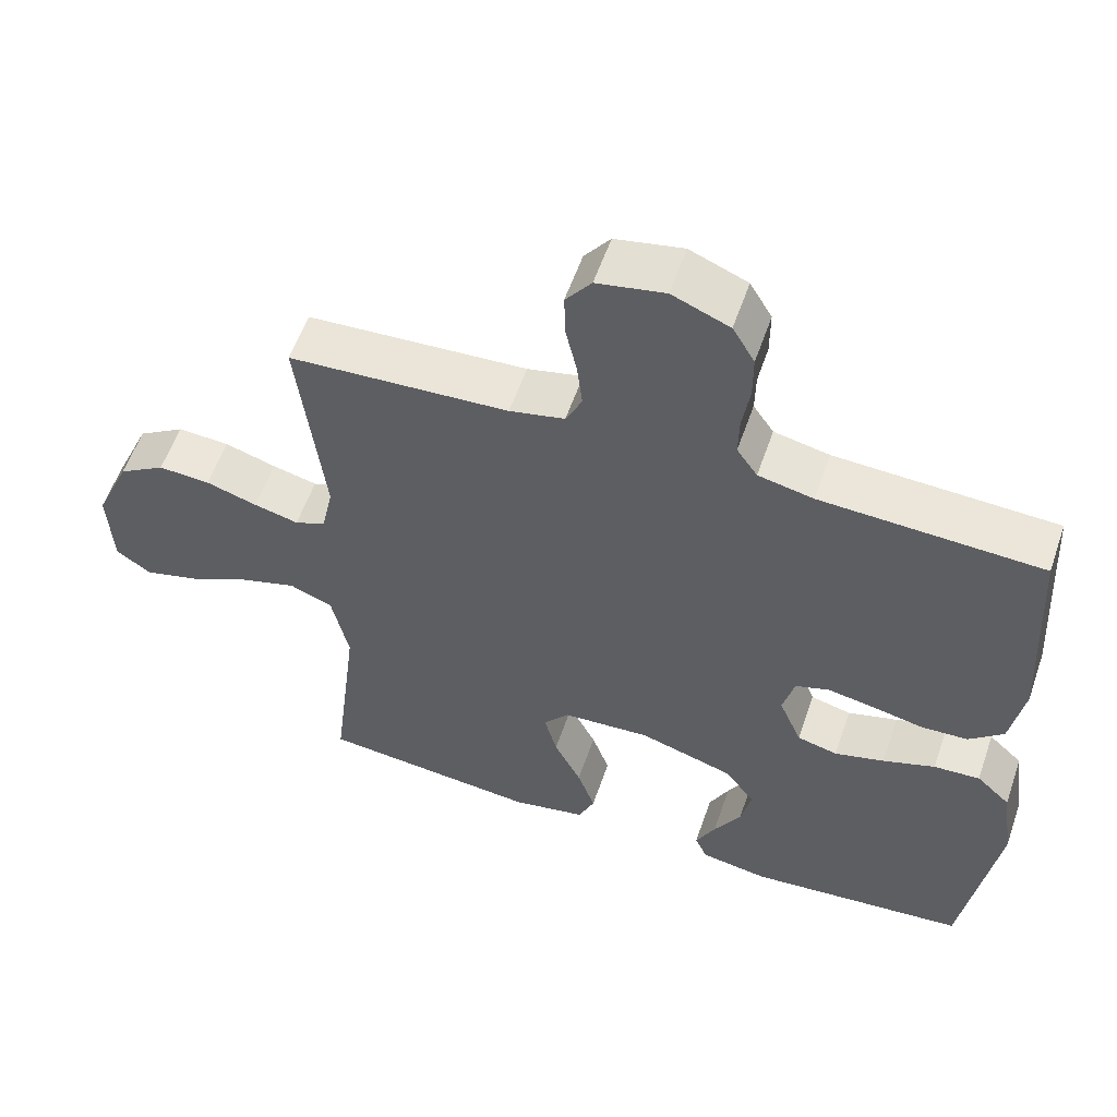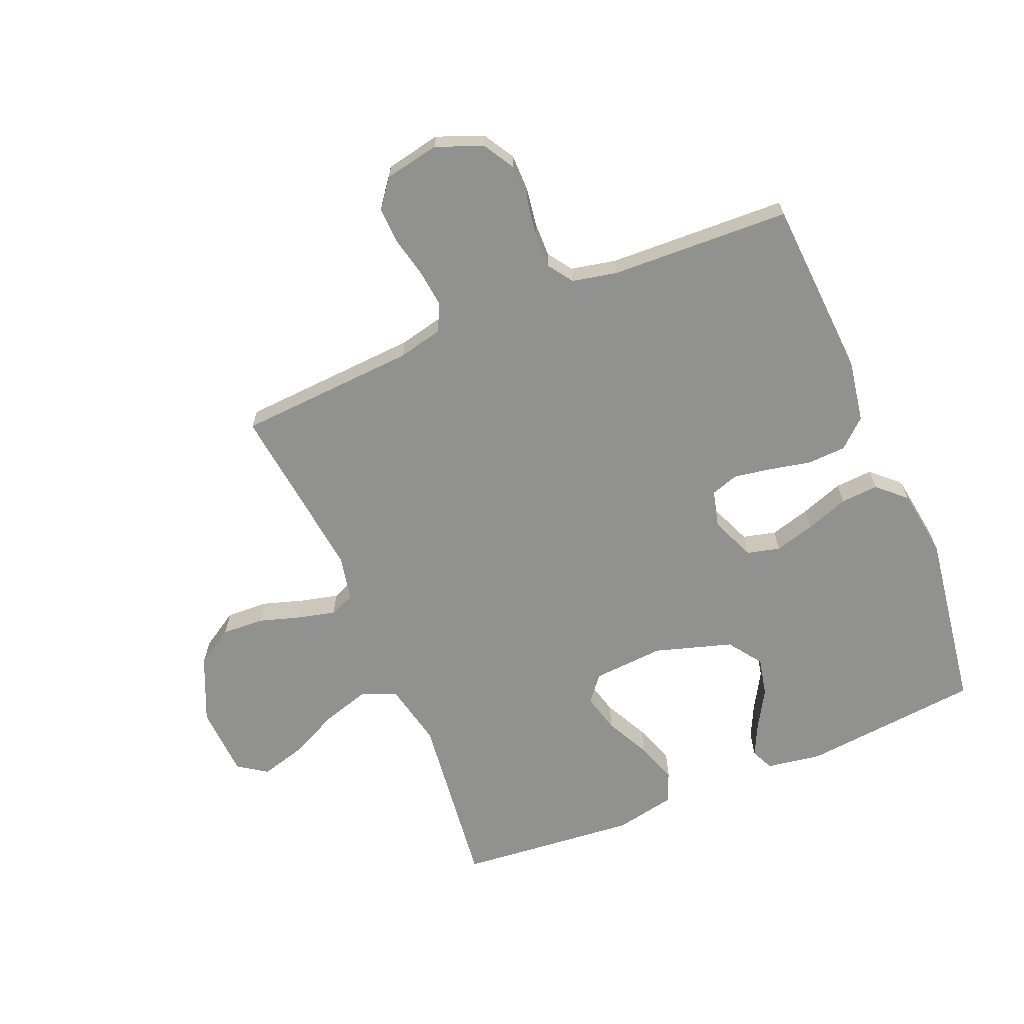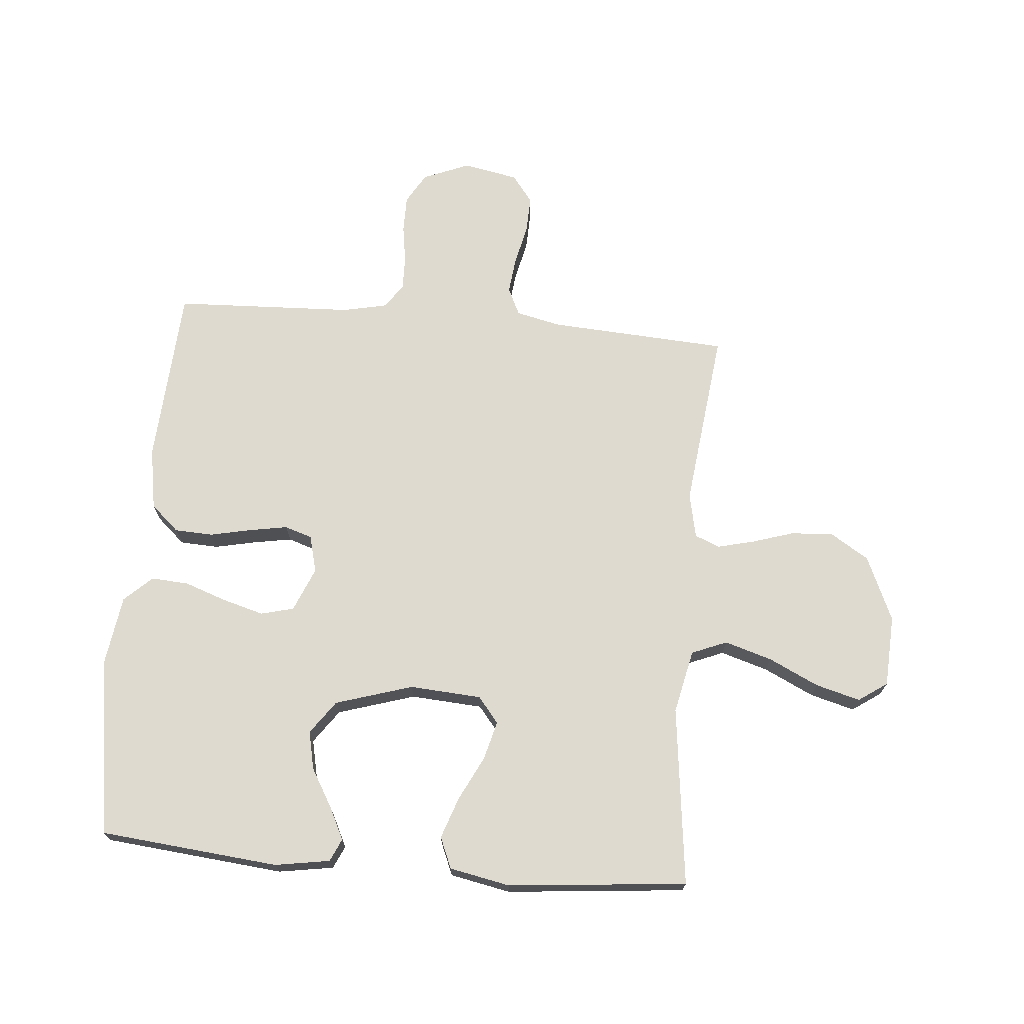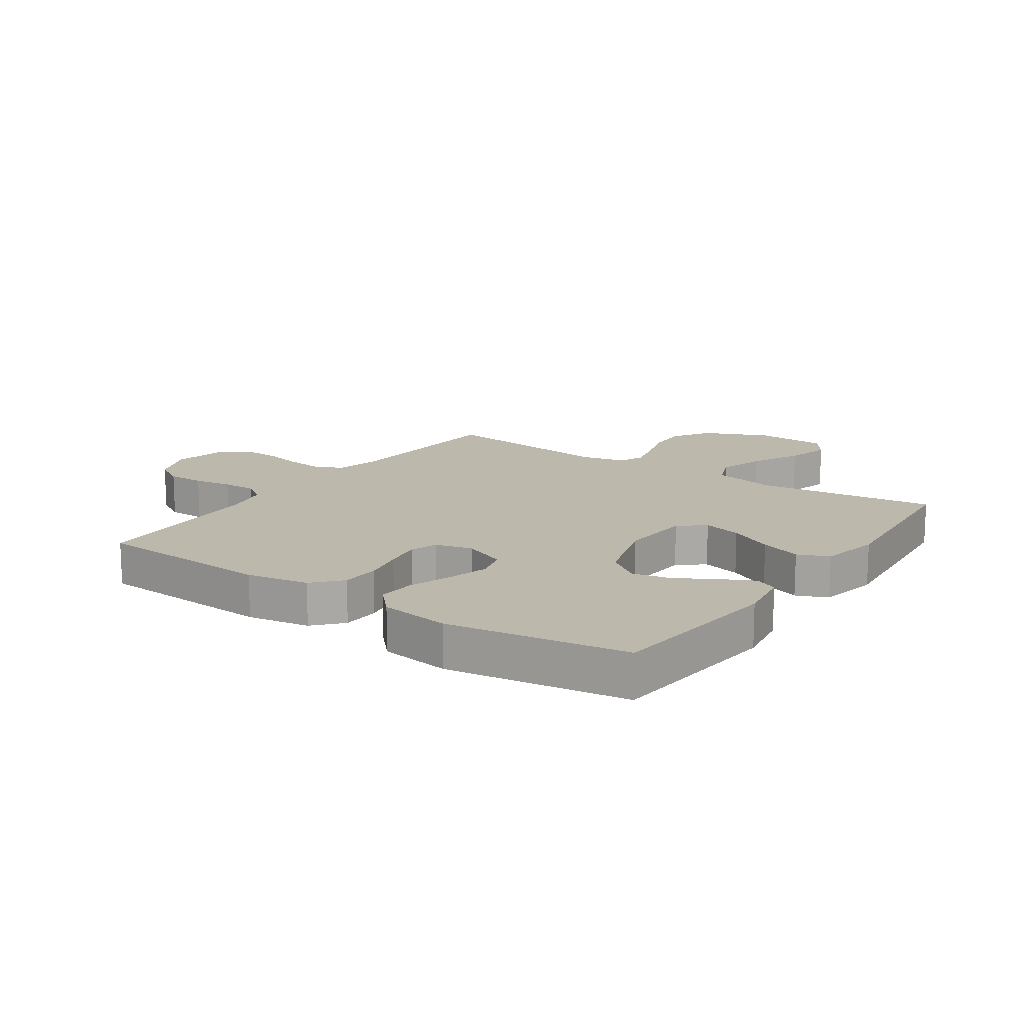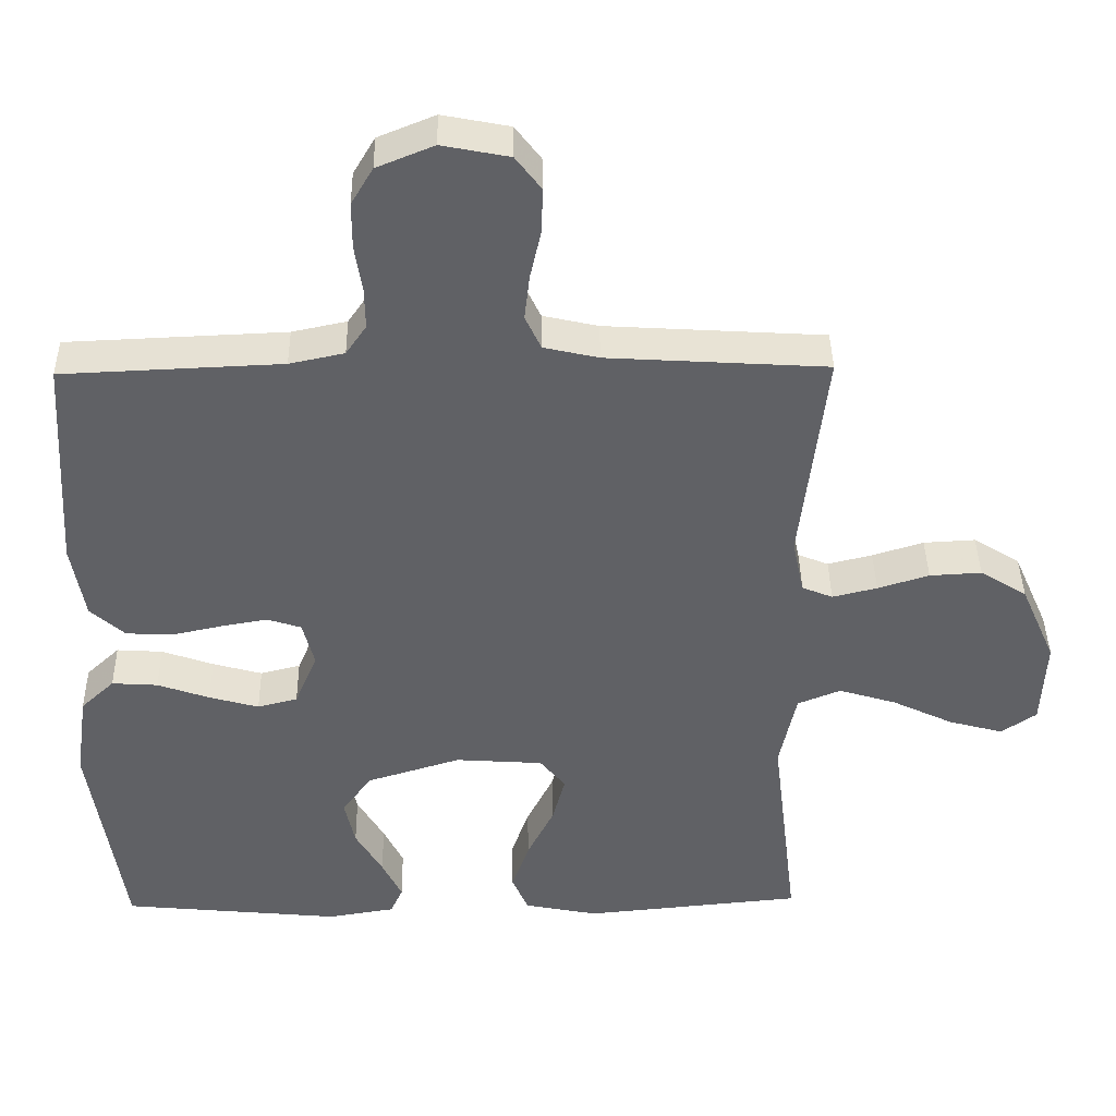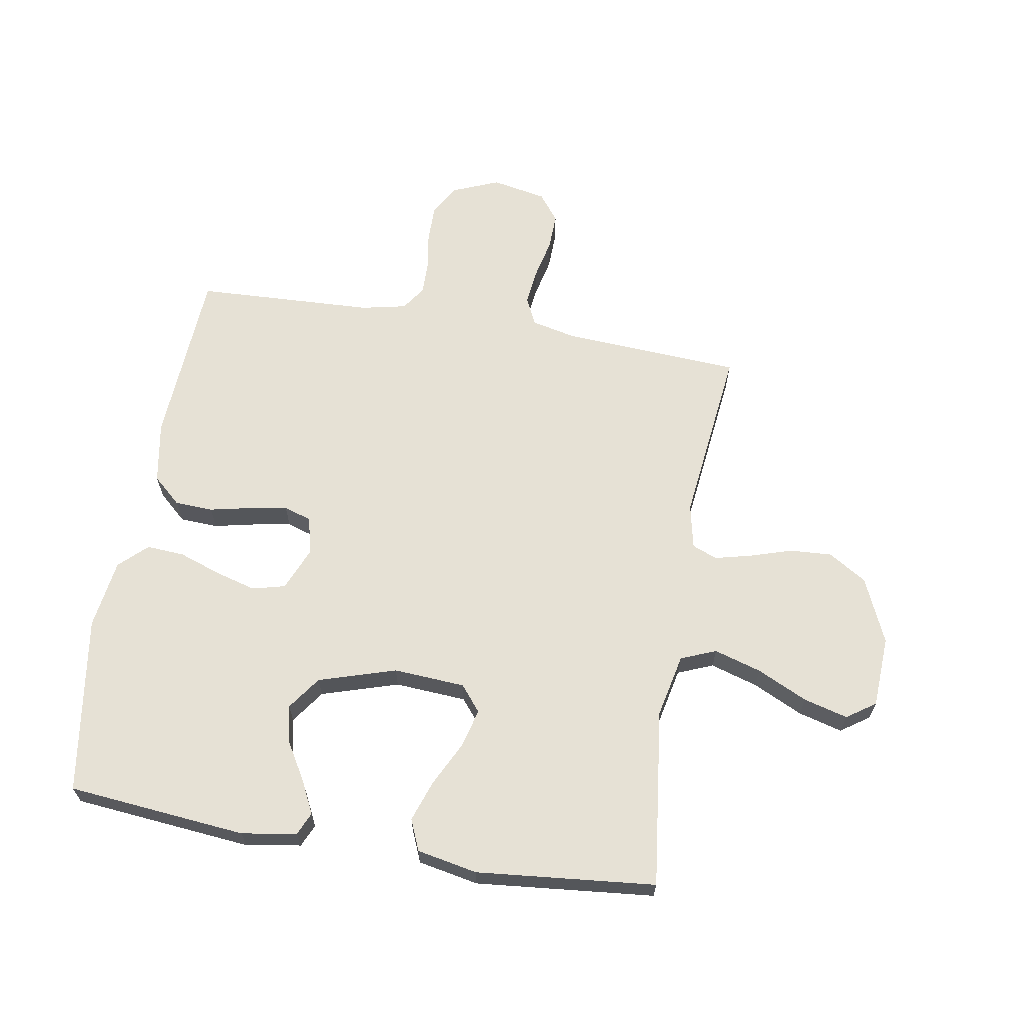
<metadata>
{"format":"obj","ext":"obj","renderer":"f3d","projection":"perspective","resolution":1024,"background":"white","views":[{"elev":57.0,"azim":19.0,"up":"+Z"},{"elev":-65.9,"azim":22.8,"up":"+Y"},{"elev":70.8,"azim":-175.0,"up":"+Y"},{"elev":14.8,"azim":124.6,"up":"+Y"},{"elev":40.3,"azim":179.1,"up":"+Z"},{"elev":64.6,"azim":-170.4,"up":"+Y"}]}
</metadata>
<code>
v 0.5 0.07 -0.5
v 0.2 0.07 -0.529
v 0.108 0.07 -0.514
v 0.091 0.07 -0.476
v 0.118 0.07 -0.421
v 0.155 0.07 -0.358
v 0.169 0.07 -0.294
v 0.129 0.07 -0.238
v 0 0.07 -0.198
v -0.12 0.07 -0.206
v -0.155 0.07 -0.249
v -0.138 0.07 -0.314
v -0.101 0.07 -0.388
v -0.077 0.07 -0.457
v -0.099 0.07 -0.509
v -0.2 0.07 -0.529
v -0.5 0.07 -0.5
v -0.464 0.07 -0.2
v -0.487 0.07 -0.093
v -0.546 0.07 -0.069
v -0.625 0.07 -0.093
v -0.709 0.07 -0.133
v -0.783 0.07 -0.153
v -0.831 0.07 -0.12
v -0.837 0.07 0
v -0.789 0.07 0.109
v -0.725 0.07 0.149
v -0.654 0.07 0.145
v -0.584 0.07 0.123
v -0.523 0.07 0.108
v -0.481 0.07 0.125
v -0.465 0.07 0.2
v -0.5 0.07 0.5
v -0.2 0.07 0.518
v -0.125 0.07 0.535
v -0.103 0.07 0.581
v -0.11 0.07 0.643
v -0.125 0.07 0.71
v -0.127 0.07 0.772
v -0.092 0.07 0.818
v 0 0.07 0.836
v 0.078 0.07 0.804
v 0.108 0.07 0.753
v 0.108 0.07 0.69
v 0.098 0.07 0.626
v 0.097 0.07 0.57
v 0.125 0.07 0.529
v 0.2 0.07 0.513
v 0.5 0.07 0.5
v 0.518 0.07 0.2
v 0.5 0.07 0.096
v 0.453 0.07 0.054
v 0.389 0.07 0.051
v 0.319 0.07 0.066
v 0.256 0.07 0.077
v 0.21 0.07 0.062
v 0.194 0.07 0
v 0.225 0.07 -0.074
v 0.28 0.07 -0.088
v 0.348 0.07 -0.069
v 0.419 0.07 -0.044
v 0.482 0.07 -0.04
v 0.528 0.07 -0.083
v 0.545 0.07 -0.2
v 0.5 0 -0.5
v 0.2 0 -0.529
v 0.108 0 -0.514
v 0.091 0 -0.476
v 0.118 0 -0.421
v 0.155 0 -0.358
v 0.169 0 -0.294
v 0.129 0 -0.238
v 0 0 -0.198
v -0.12 0 -0.206
v -0.155 0 -0.249
v -0.138 0 -0.314
v -0.101 0 -0.388
v -0.077 0 -0.457
v -0.099 0 -0.509
v -0.2 0 -0.529
v -0.5 0 -0.5
v -0.464 0 -0.2
v -0.487 0 -0.093
v -0.546 0 -0.069
v -0.625 0 -0.093
v -0.709 0 -0.133
v -0.783 0 -0.153
v -0.831 0 -0.12
v -0.837 0 0
v -0.789 0 0.109
v -0.725 0 0.149
v -0.654 0 0.145
v -0.584 0 0.123
v -0.523 0 0.108
v -0.481 0 0.125
v -0.465 0 0.2
v -0.5 0 0.5
v -0.2 0 0.518
v -0.125 0 0.535
v -0.103 0 0.581
v -0.11 0 0.643
v -0.125 0 0.71
v -0.127 0 0.772
v -0.092 0 0.818
v 0 0 0.836
v 0.078 0 0.804
v 0.108 0 0.753
v 0.108 0 0.69
v 0.098 0 0.626
v 0.097 0 0.57
v 0.125 0 0.529
v 0.2 0 0.513
v 0.5 0 0.5
v 0.518 0 0.2
v 0.5 0 0.096
v 0.453 0 0.054
v 0.389 0 0.051
v 0.319 0 0.066
v 0.256 0 0.077
v 0.21 0 0.062
v 0.194 0 0
v 0.225 0 -0.074
v 0.28 0 -0.088
v 0.348 0 -0.069
v 0.419 0 -0.044
v 0.482 0 -0.04
v 0.528 0 -0.083
v 0.545 0 -0.2
f 4 5 6
f 3 4 6
f 2 3 6
f 1 2 6
f 64 1 6
f 63 64 6
f 62 63 6
f 61 62 6
f 60 61 6
f 59 60 6 7
f 58 59 7 8
f 57 58 8 9
f 56 57 9 10
f 52 53 54
f 51 52 54
f 50 51 54
f 49 50 54
f 48 49 54
f 47 48 54 55
f 46 47 55 56
f 43 44 45
f 42 43 45
f 41 42 45
f 40 41 45
f 39 40 45
f 38 39 45
f 37 38 45
f 36 37 45 46
f 46 56 10
f 36 46 10
f 35 36 10
f 32 33 34
f 35 10 11
f 34 35 11
f 32 34 11
f 31 32 11
f 27 28 29
f 26 27 29
f 25 26 29
f 24 25 29
f 23 24 29
f 22 23 29
f 21 22 29
f 20 21 29 30
f 19 20 30 31
f 16 17 18
f 15 16 18
f 14 15 18
f 13 14 18
f 12 13 18
f 18 19 31
f 12 18 31
f 11 12 31
f 70 69 68
f 70 68 67
f 70 67 66
f 70 66 65
f 70 65 128
f 70 128 127
f 70 127 126
f 70 126 125
f 70 125 124
f 71 70 124 123
f 72 71 123 122
f 73 72 122 121
f 74 73 121 120
f 118 117 116
f 118 116 115
f 118 115 114
f 118 114 113
f 118 113 112
f 119 118 112 111
f 120 119 111 110
f 109 108 107
f 109 107 106
f 109 106 105
f 109 105 104
f 109 104 103
f 109 103 102
f 109 102 101
f 110 109 101 100
f 74 120 110
f 74 110 100
f 74 100 99
f 98 97 96
f 75 74 99
f 75 99 98
f 75 98 96
f 75 96 95
f 93 92 91
f 93 91 90
f 93 90 89
f 93 89 88
f 93 88 87
f 93 87 86
f 93 86 85
f 94 93 85 84
f 95 94 84 83
f 82 81 80
f 82 80 79
f 82 79 78
f 82 78 77
f 82 77 76
f 95 83 82
f 95 82 76
f 95 76 75
f 1 65 66 2
f 2 66 67 3
f 3 67 68 4
f 4 68 69 5
f 5 69 70 6
f 6 70 71 7
f 7 71 72 8
f 8 72 73 9
f 9 73 74 10
f 10 74 75 11
f 11 75 76 12
f 12 76 77 13
f 13 77 78 14
f 14 78 79 15
f 15 79 80 16
f 16 80 81 17
f 17 81 82 18
f 18 82 83 19
f 19 83 84 20
f 20 84 85 21
f 21 85 86 22
f 22 86 87 23
f 23 87 88 24
f 24 88 89 25
f 25 89 90 26
f 26 90 91 27
f 27 91 92 28
f 28 92 93 29
f 29 93 94 30
f 30 94 95 31
f 31 95 96 32
f 32 96 97 33
f 33 97 98 34
f 34 98 99 35
f 35 99 100 36
f 36 100 101 37
f 37 101 102 38
f 38 102 103 39
f 39 103 104 40
f 40 104 105 41
f 41 105 106 42
f 42 106 107 43
f 43 107 108 44
f 44 108 109 45
f 45 109 110 46
f 46 110 111 47
f 47 111 112 48
f 48 112 113 49
f 49 113 114 50
f 50 114 115 51
f 51 115 116 52
f 52 116 117 53
f 53 117 118 54
f 54 118 119 55
f 55 119 120 56
f 56 120 121 57
f 57 121 122 58
f 58 122 123 59
f 59 123 124 60
f 60 124 125 61
f 61 125 126 62
f 62 126 127 63
f 63 127 128 64
f 64 128 65 1

</code>
